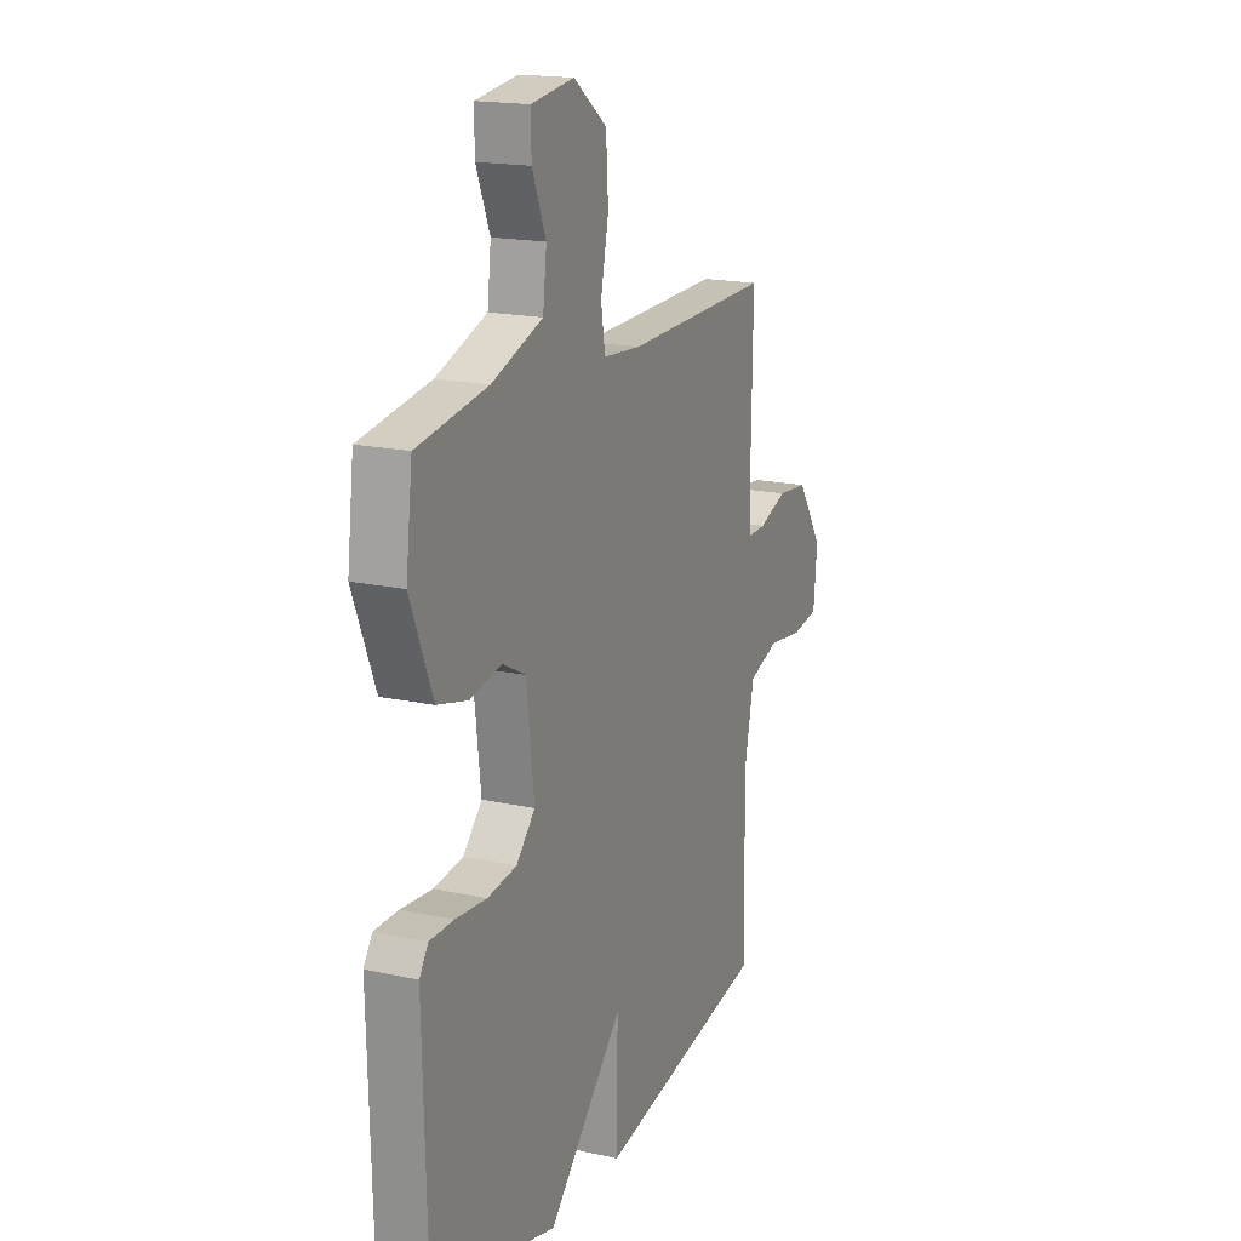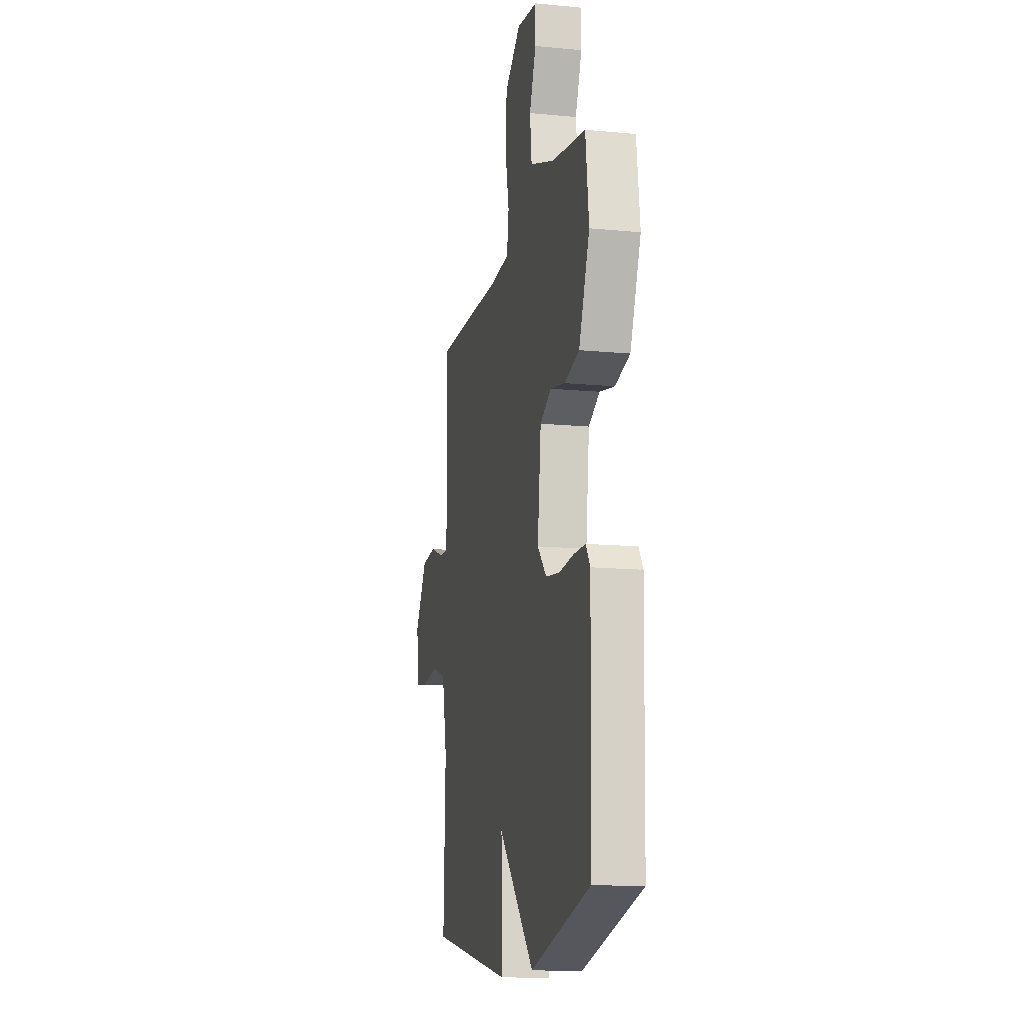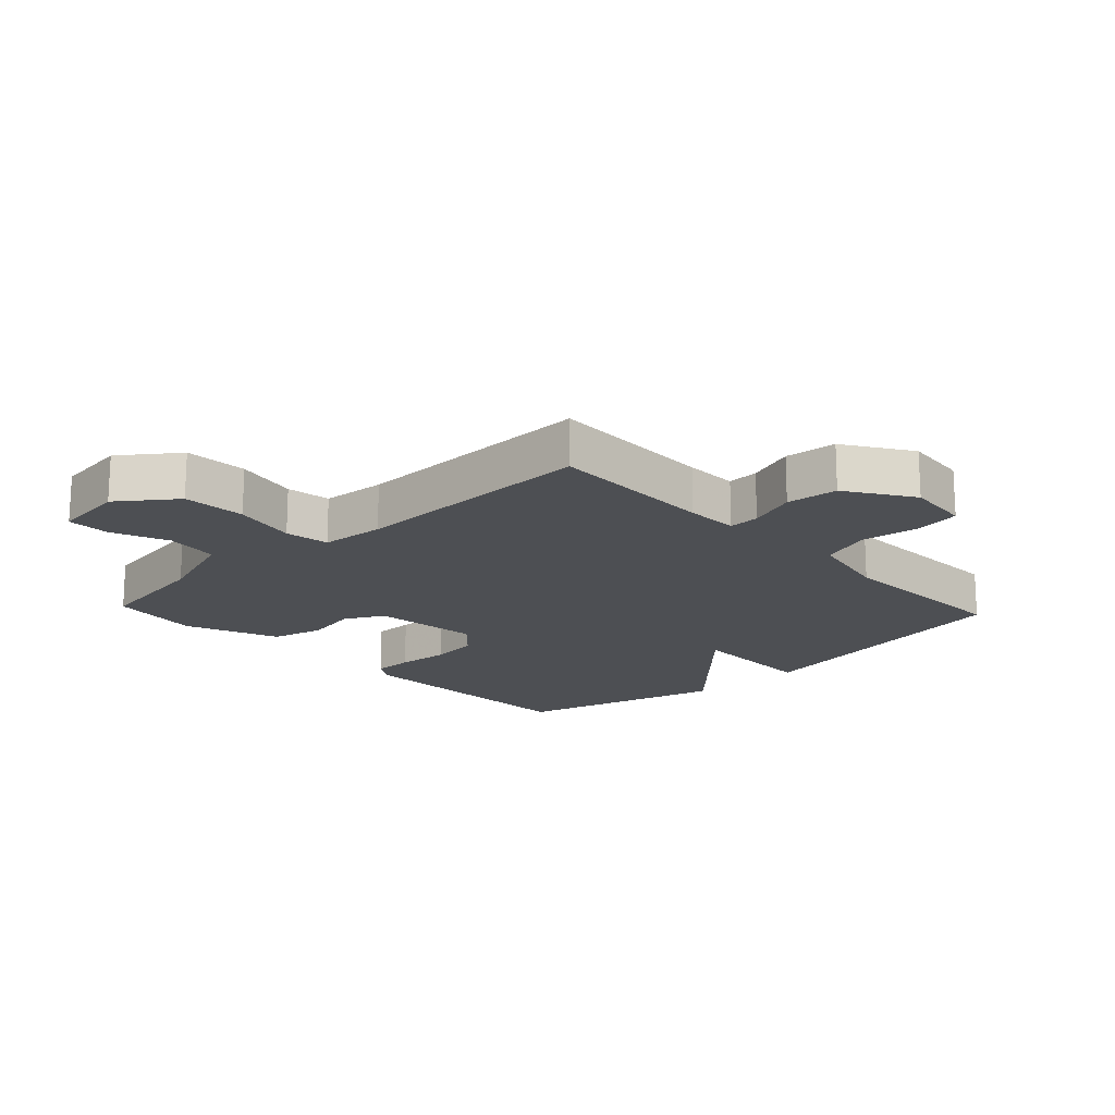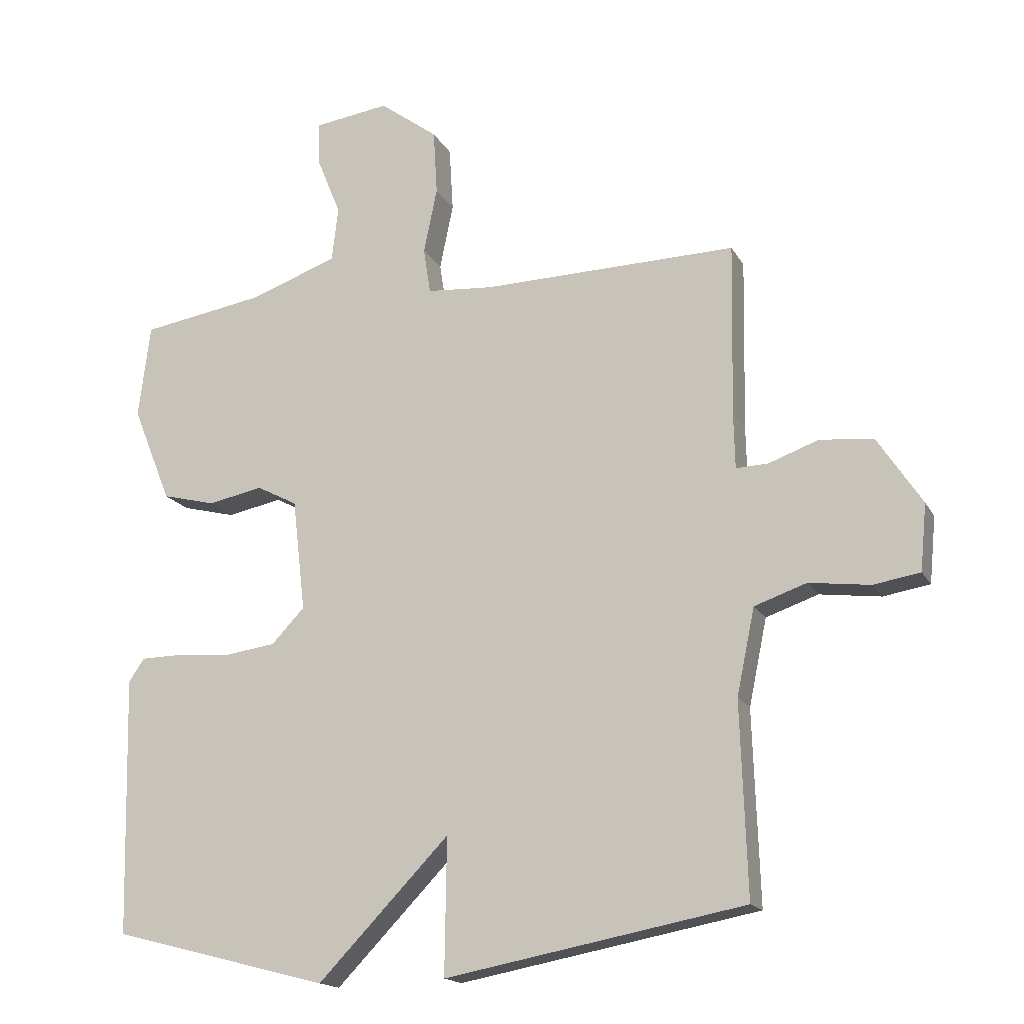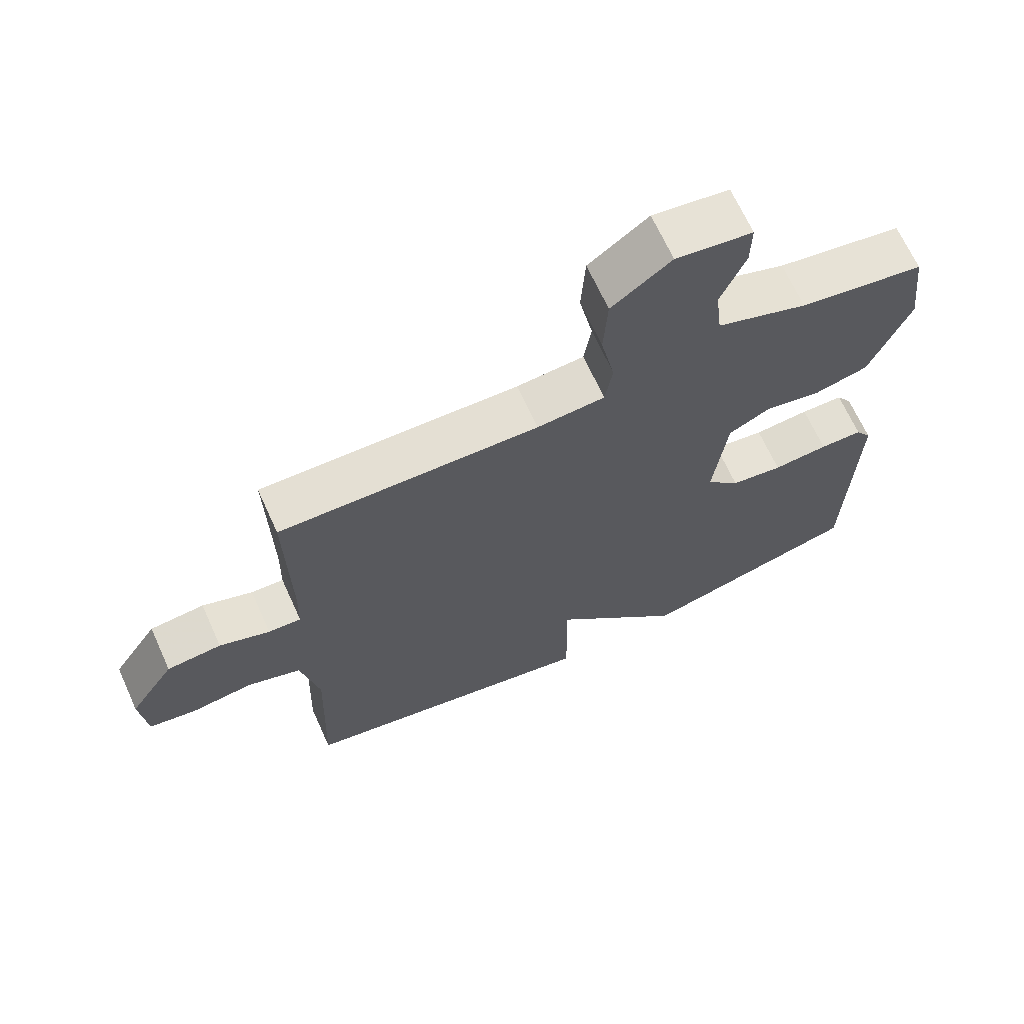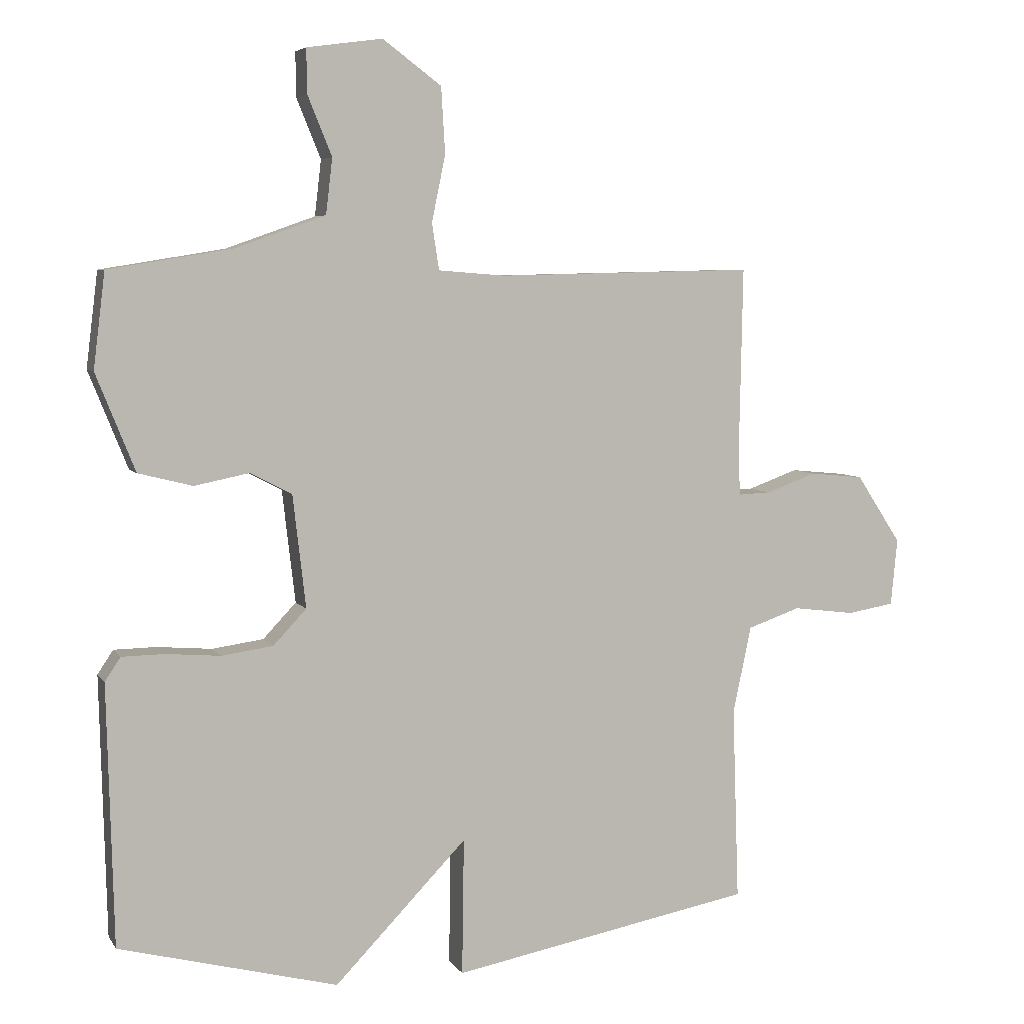
<metadata>
{"format":"obj","ext":"obj","renderer":"f3d","projection":"perspective","resolution":1024,"background":"white","views":[{"elev":17.6,"azim":-66.5,"up":"+Z"},{"elev":-13.7,"azim":-102.1,"up":"+Z"},{"elev":-17.5,"azim":43.0,"up":"+Y"},{"elev":-16.8,"azim":20.3,"up":"+Z"},{"elev":67.5,"azim":155.6,"up":"+Z"},{"elev":5.7,"azim":-18.3,"up":"+Z"}]}
</metadata>
<code>
v 0.5 0.07 0.5
v 0.495 0.07 0.231
v 0.497 0.07 0.146
v 0.547 0.07 0.148
v 0.624 0.07 0.176
v 0.707 0.07 0.168
v 0.776 0.07 0.063
v 0.766 0.07 -0.04
v 0.694 0.07 -0.052
v 0.599 0.07 -0.04
v 0.518 0.07 -0.068
v 0.49 0.07 -0.202
v 0.5 0.07 -0.5
v 0.036 0.07 -0.587
v 0.039 0.07 -0.377
v -0.164 0.07 -0.587
v -0.5 0.07 -0.5
v -0.51 0.07 -0.1
v -0.486 0.07 -0.064
v -0.421 0.07 -0.063
v -0.337 0.07 -0.07
v -0.258 0.07 -0.059
v -0.207 0.07 -0.005
v -0.227 0.07 0.168
v -0.29 0.07 0.201
v -0.375 0.07 0.184
v -0.458 0.07 0.205
v -0.518 0.07 0.354
v -0.5 0.07 0.5
v -0.31 0.07 0.531
v -0.172 0.07 0.58
v -0.162 0.07 0.665
v -0.199 0.07 0.756
v -0.2 0.07 0.824
v -0.084 0.07 0.84
v 0.006 0.07 0.773
v 0.012 0.07 0.672
v -0.009 0.07 0.57
v 0.002 0.07 0.499
v 0.105 0.07 0.491
v 0.5 0 0.5
v 0.495 0 0.231
v 0.497 0 0.146
v 0.547 0 0.148
v 0.624 0 0.176
v 0.707 0 0.168
v 0.776 0 0.063
v 0.766 0 -0.04
v 0.694 0 -0.052
v 0.599 0 -0.04
v 0.518 0 -0.068
v 0.49 0 -0.202
v 0.5 0 -0.5
v 0.036 0 -0.587
v 0.039 0 -0.377
v -0.164 0 -0.587
v -0.5 0 -0.5
v -0.51 0 -0.1
v -0.486 0 -0.064
v -0.421 0 -0.063
v -0.337 0 -0.07
v -0.258 0 -0.059
v -0.207 0 -0.005
v -0.227 0 0.168
v -0.29 0 0.201
v -0.375 0 0.184
v -0.458 0 0.205
v -0.518 0 0.354
v -0.5 0 0.5
v -0.31 0 0.531
v -0.172 0 0.58
v -0.162 0 0.665
v -0.199 0 0.756
v -0.2 0 0.824
v -0.084 0 0.84
v 0.006 0 0.773
v 0.012 0 0.672
v -0.009 0 0.57
v 0.002 0 0.499
v 0.105 0 0.491
f 36 37 38
f 35 36 38
f 34 35 38
f 33 34 38
f 32 33 38
f 31 32 38 39
f 30 31 39
f 29 30 39
f 28 29 39
f 27 28 39
f 26 27 39
f 25 26 39
f 24 25 39 40
f 19 20 21
f 18 19 21
f 17 18 21
f 16 17 21
f 15 16 21
f 15 21 22
f 12 13 14 15
f 15 22 23
f 12 15 23
f 11 12 23
f 8 9 10
f 7 8 10
f 6 7 10
f 5 6 10
f 4 5 10
f 10 11 23
f 4 10 23
f 3 4 23
f 40 1 2
f 24 40 2
f 23 24 2
f 2 3 23
f 78 77 76
f 78 76 75
f 78 75 74
f 78 74 73
f 78 73 72
f 79 78 72 71
f 79 71 70
f 79 70 69
f 79 69 68
f 79 68 67
f 79 67 66
f 79 66 65
f 80 79 65 64
f 61 60 59
f 61 59 58
f 61 58 57
f 61 57 56
f 61 56 55
f 62 61 55
f 55 54 53 52
f 63 62 55
f 63 55 52
f 63 52 51
f 50 49 48
f 50 48 47
f 50 47 46
f 50 46 45
f 50 45 44
f 63 51 50
f 63 50 44
f 63 44 43
f 42 41 80
f 42 80 64
f 42 64 63
f 63 43 42
f 1 41 42 2
f 2 42 43 3
f 3 43 44 4
f 4 44 45 5
f 5 45 46 6
f 6 46 47 7
f 7 47 48 8
f 8 48 49 9
f 9 49 50 10
f 10 50 51 11
f 11 51 52 12
f 12 52 53 13
f 13 53 54 14
f 14 54 55 15
f 15 55 56 16
f 16 56 57 17
f 17 57 58 18
f 18 58 59 19
f 19 59 60 20
f 20 60 61 21
f 21 61 62 22
f 22 62 63 23
f 23 63 64 24
f 24 64 65 25
f 25 65 66 26
f 26 66 67 27
f 27 67 68 28
f 28 68 69 29
f 29 69 70 30
f 30 70 71 31
f 31 71 72 32
f 32 72 73 33
f 33 73 74 34
f 34 74 75 35
f 35 75 76 36
f 36 76 77 37
f 37 77 78 38
f 38 78 79 39
f 39 79 80 40
f 40 80 41 1

</code>
